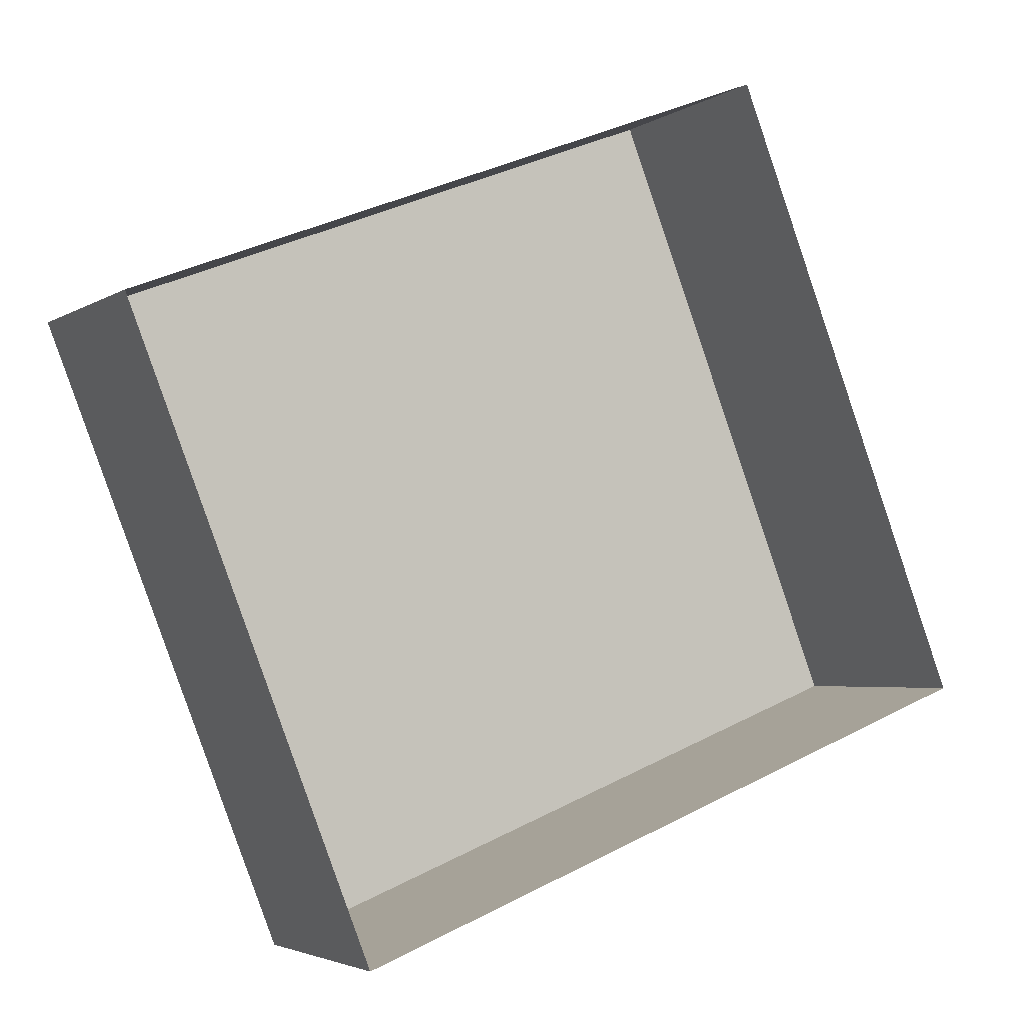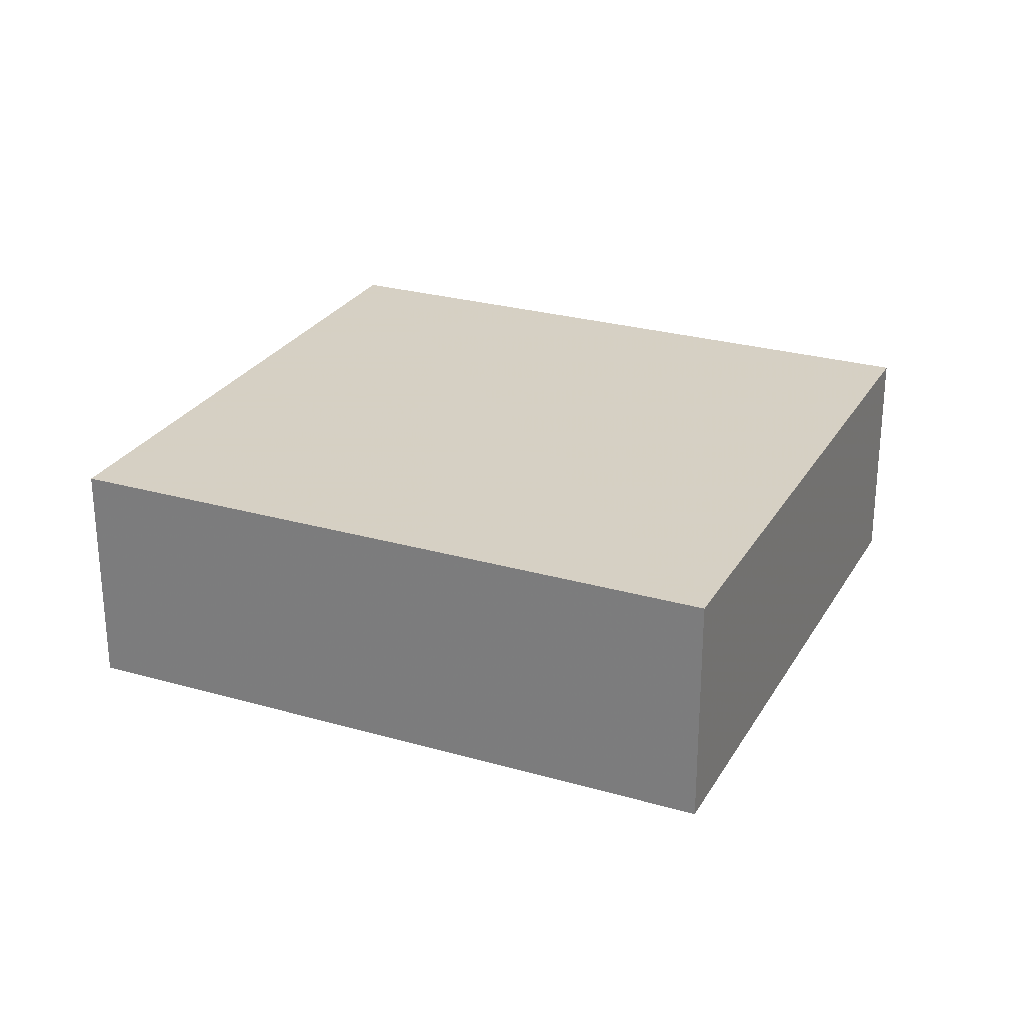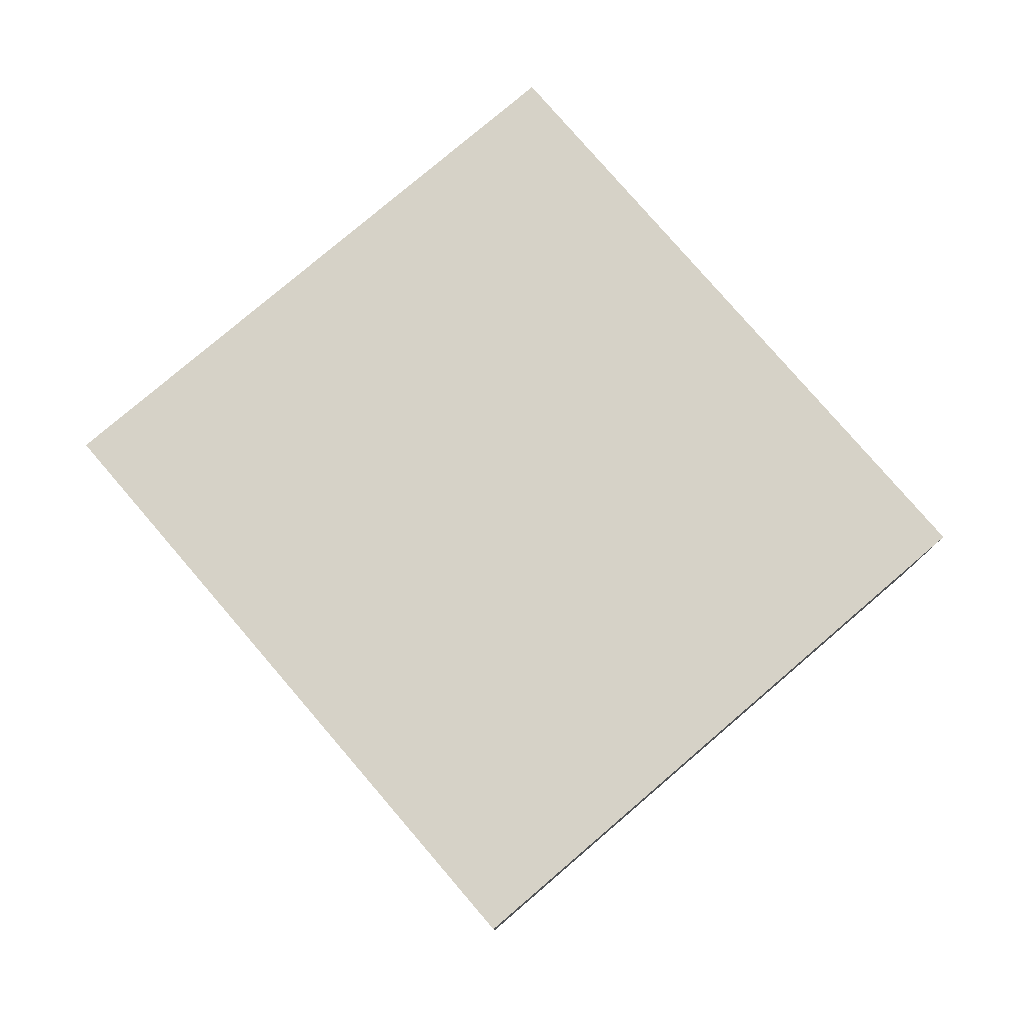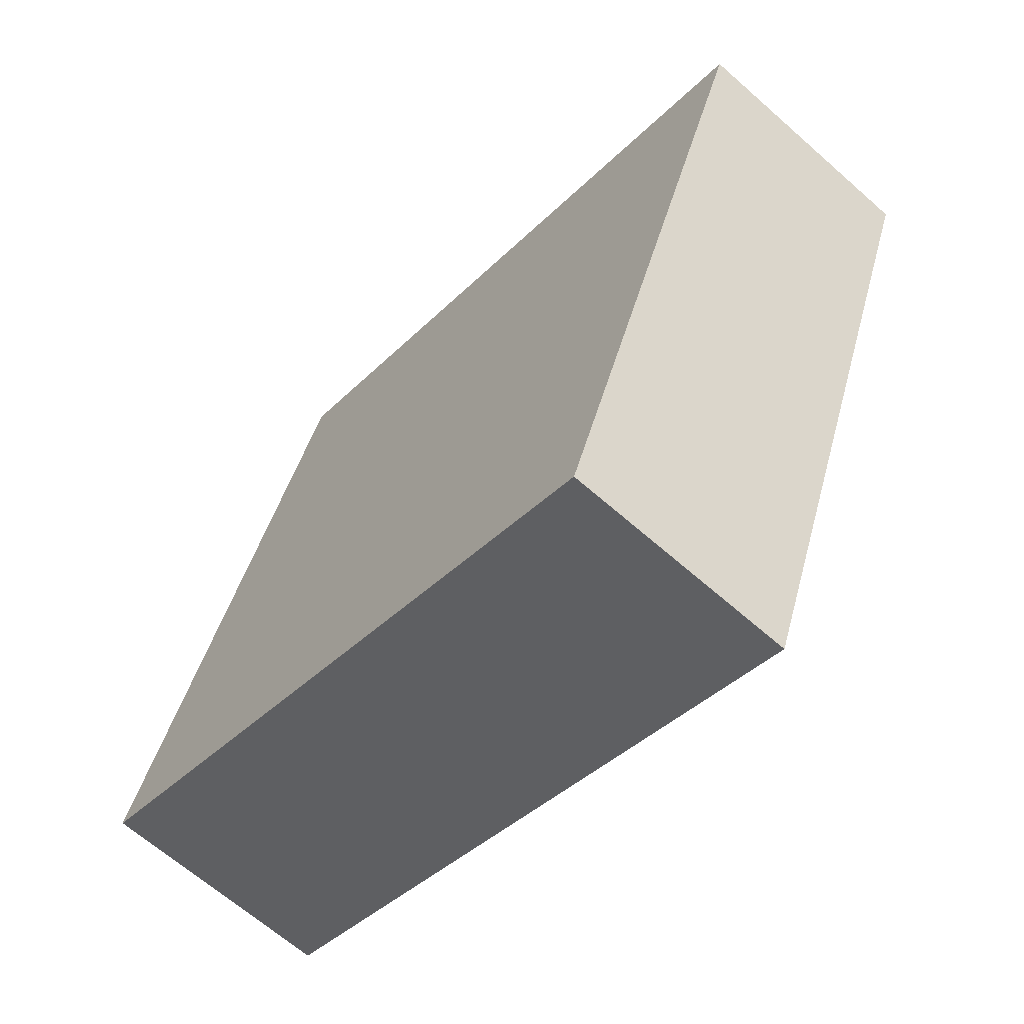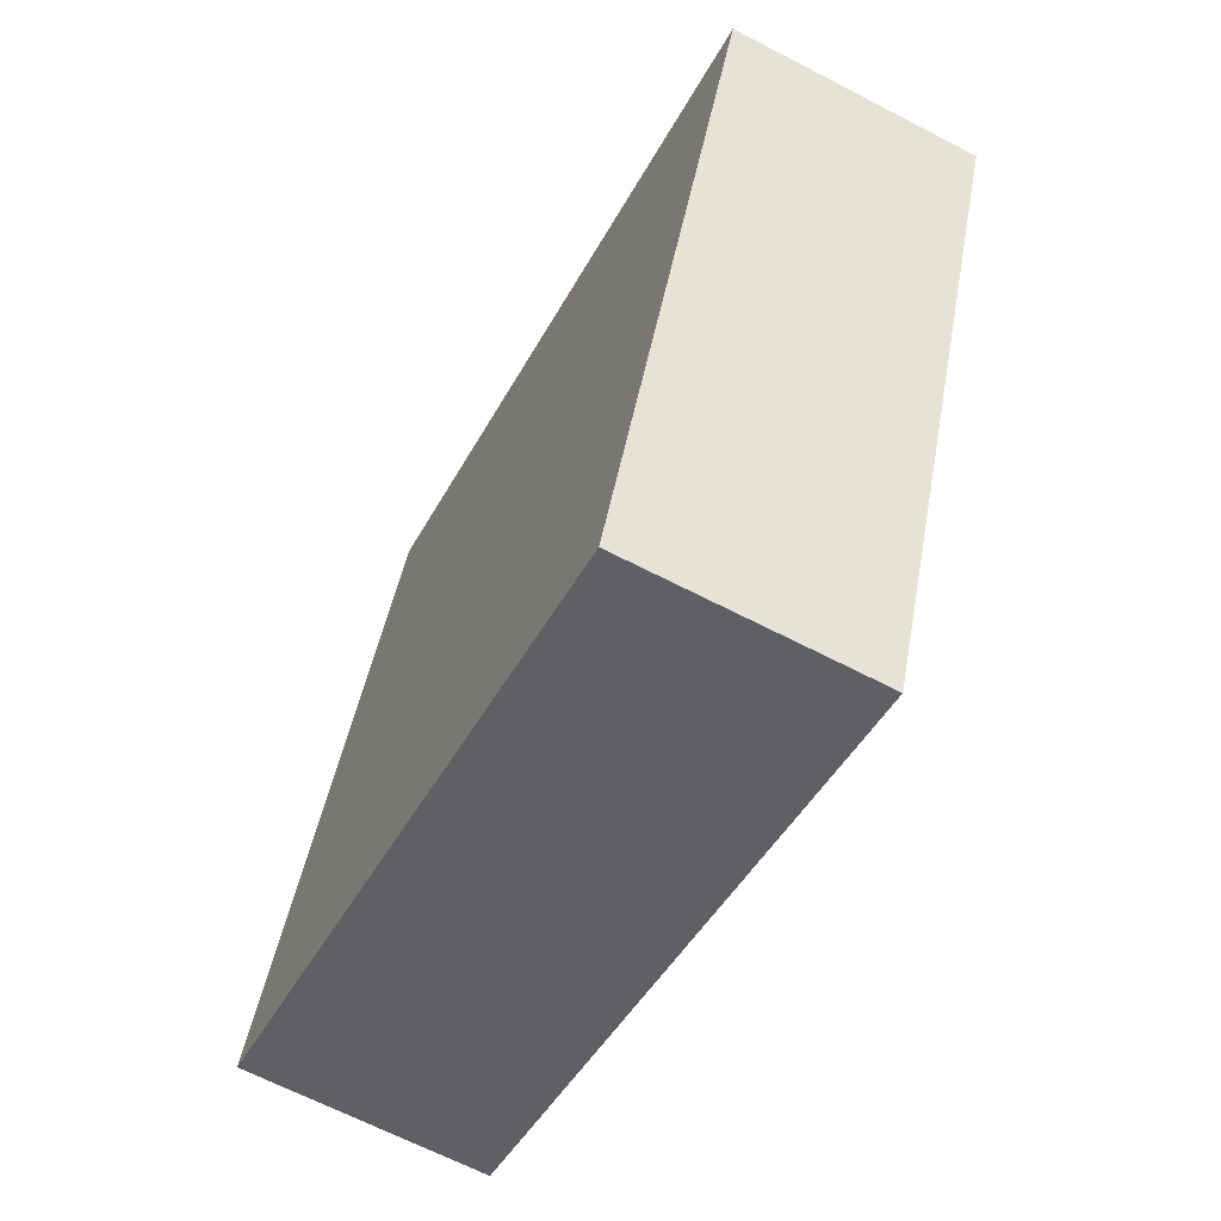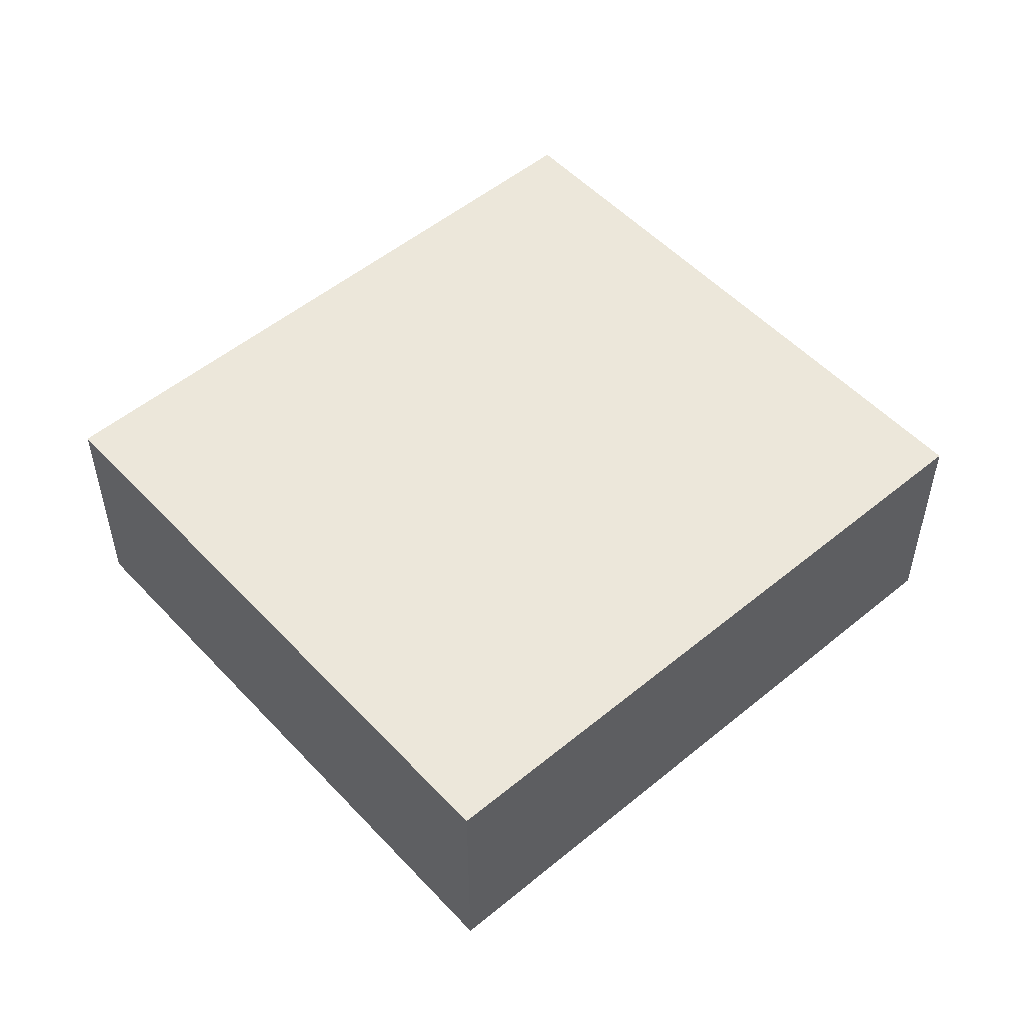
<metadata>
{"format":"obj","ext":"obj","renderer":"f3d","projection":"perspective","resolution":1024,"background":"white","views":[{"elev":-3.2,"azim":152.6,"up":"+Y"},{"elev":26.5,"azim":-177.0,"up":"+Z"},{"elev":78.5,"azim":-151.8,"up":"+Z"},{"elev":-65.0,"azim":48.4,"up":"+Y"},{"elev":-65.9,"azim":62.3,"up":"+Y"},{"elev":52.3,"azim":-62.8,"up":"+Z"}]}
</metadata>
<code>
v -2.201e+05 -1.247e+05 29.62
v -2.201e+05 -1.247e+05 29.62
v -2.201e+05 -1.247e+05 29.62
v -2.201e+05 -1.247e+05 29.62
v -2.201e+05 -1.247e+05 31.81
v -2.201e+05 -1.247e+05 31.81
v -2.201e+05 -1.247e+05 31.81
v -2.201e+05 -1.247e+05 31.81
f 1 2 3
f 1 4 2
f 5 6 7
f 5 8 6
f 8 2 4
f 8 5 2
f 6 1 3
f 7 6 3
f 5 3 2
f 5 7 3
f 6 4 1
f 6 8 4

</code>
